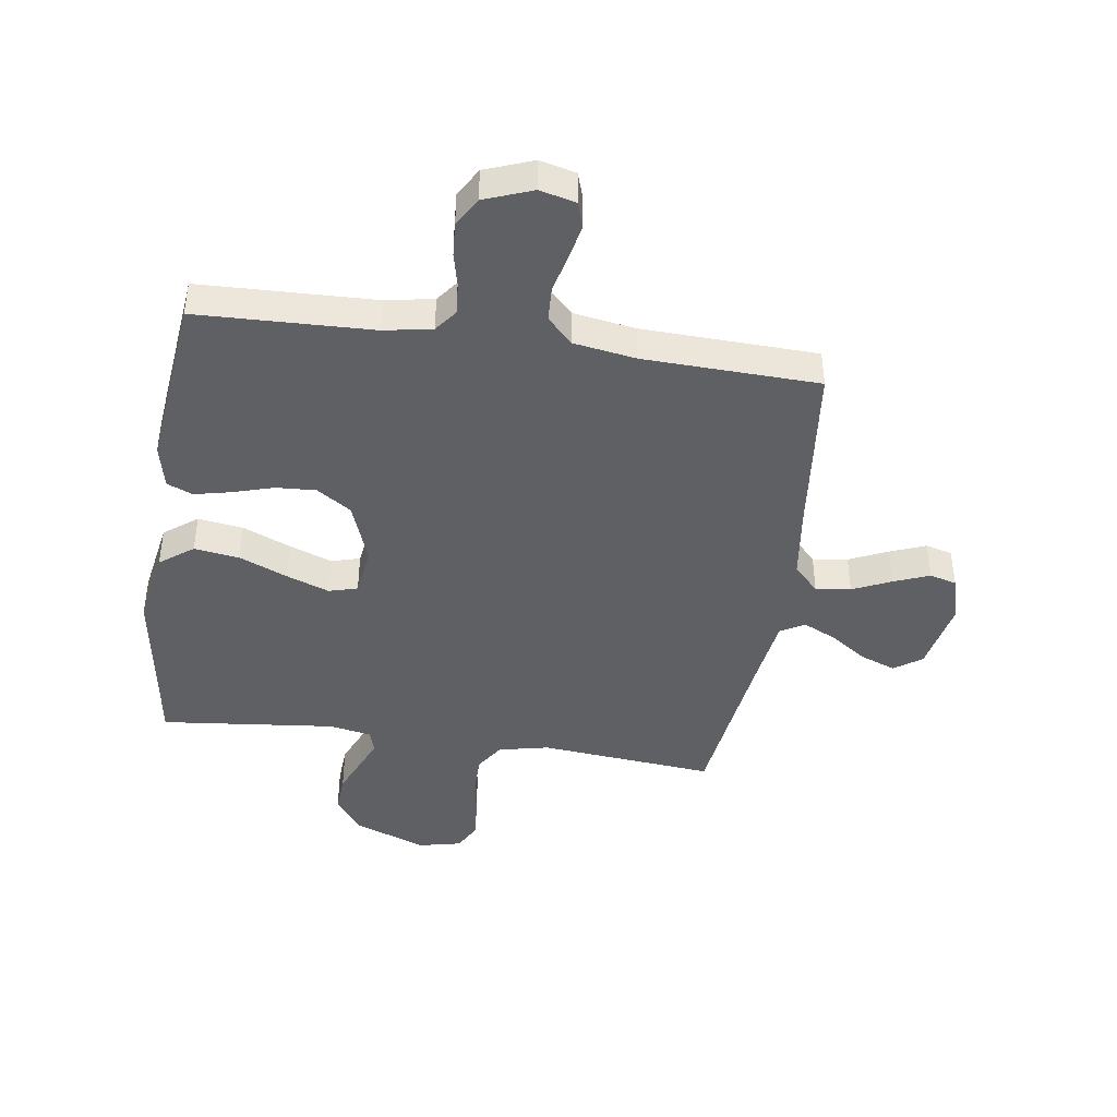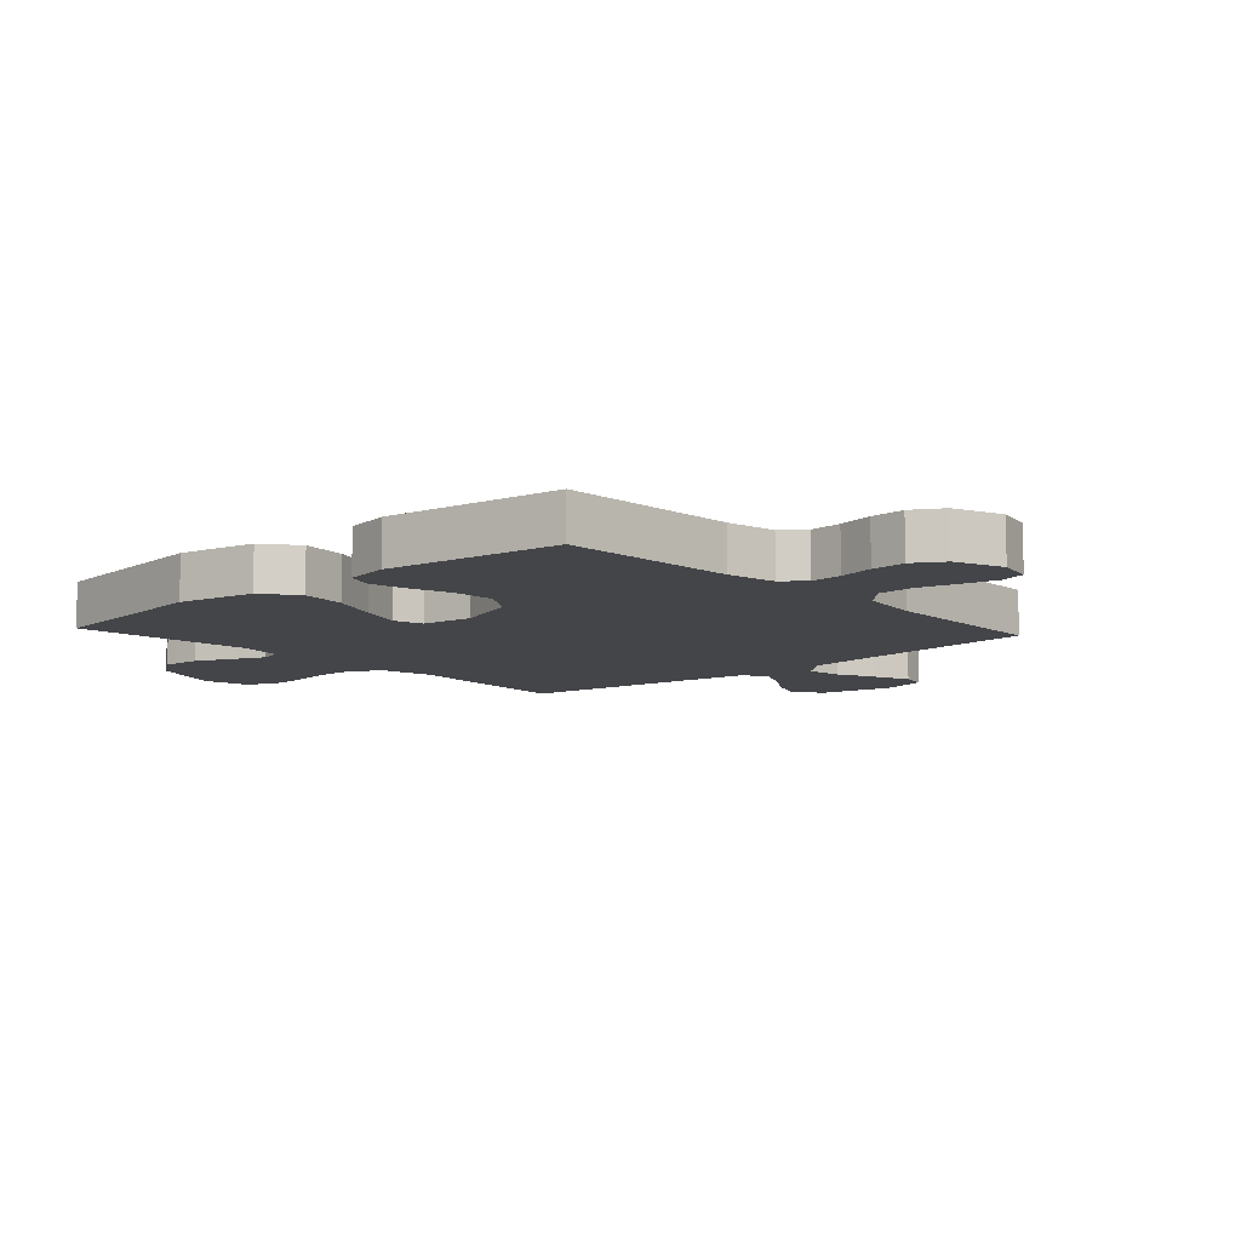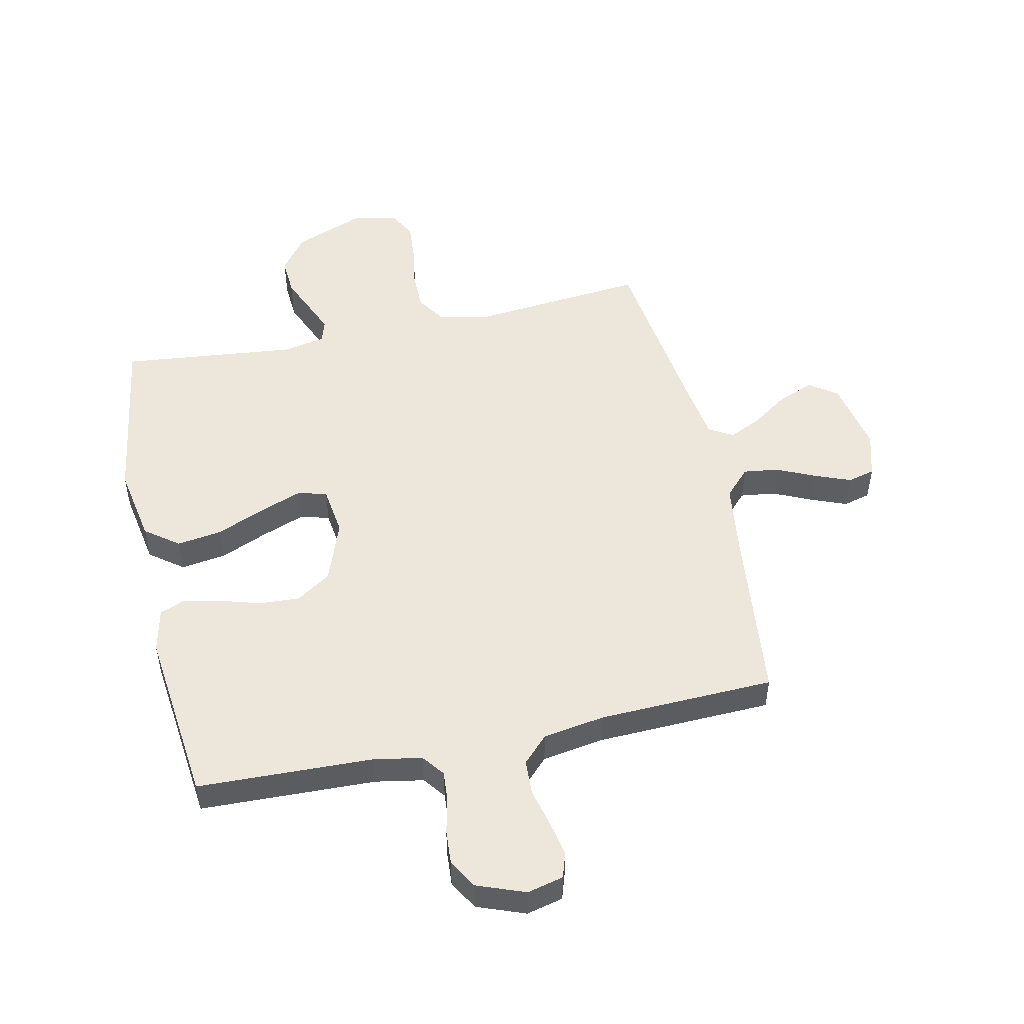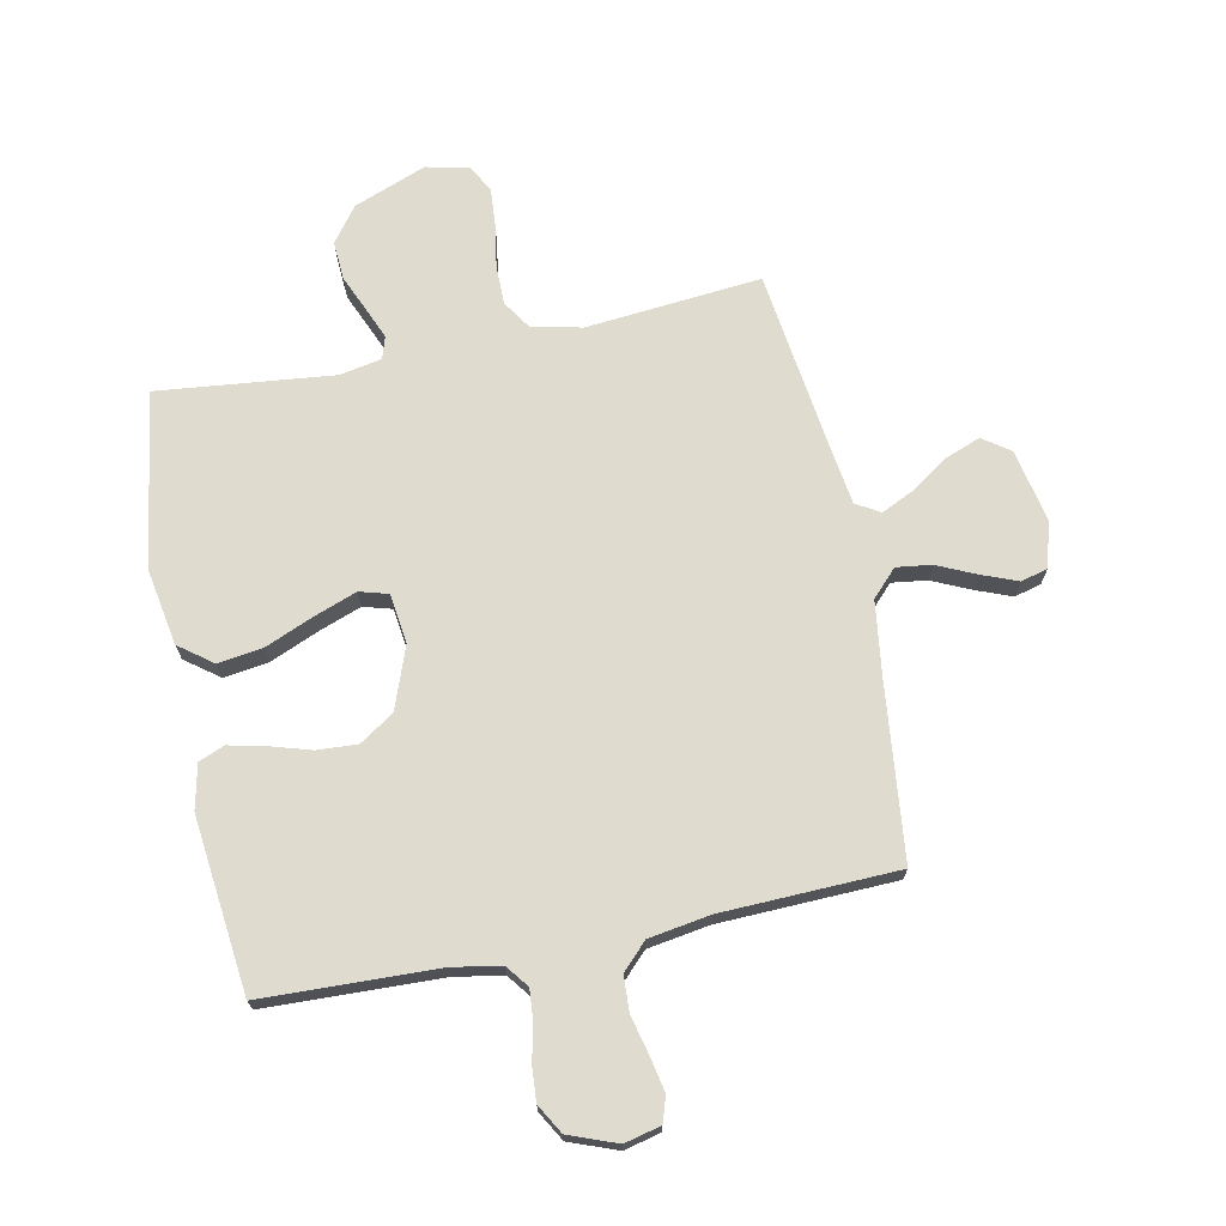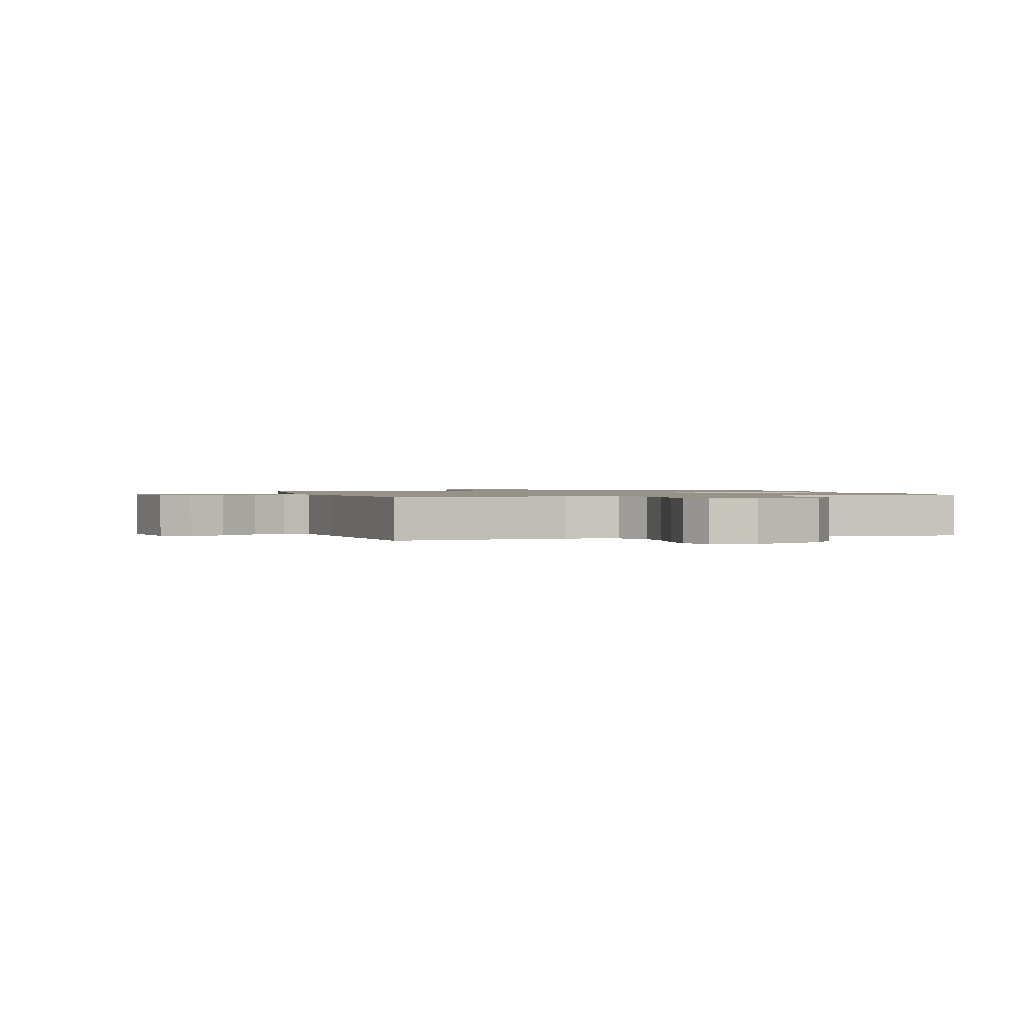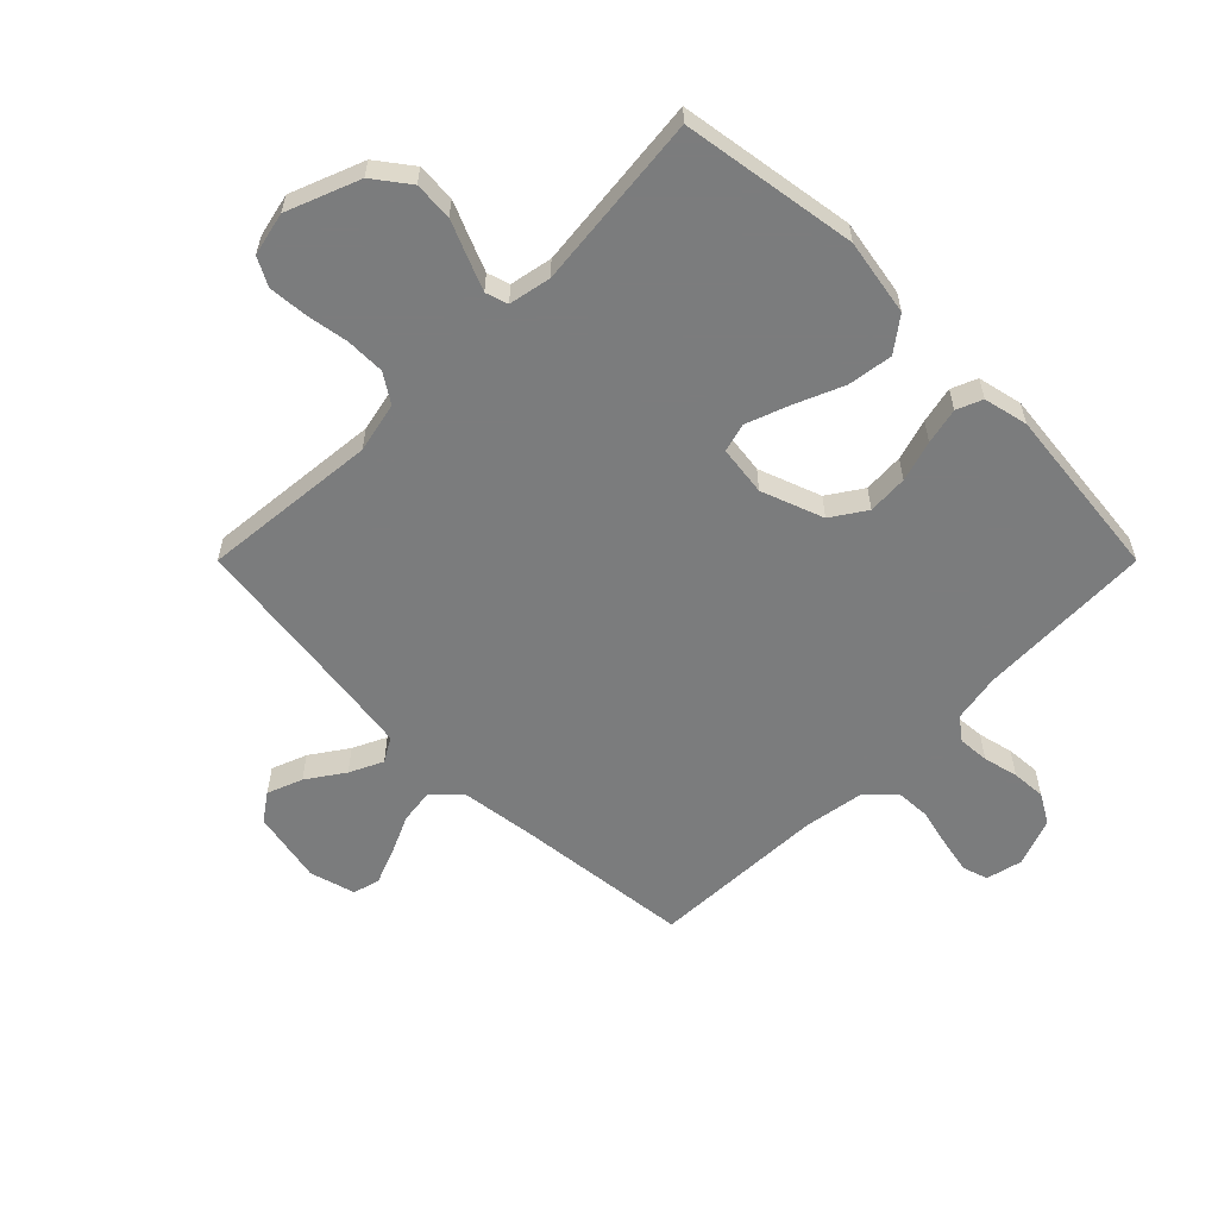
<metadata>
{"format":"obj","ext":"obj","renderer":"f3d","projection":"perspective","resolution":1024,"background":"white","views":[{"elev":-42.8,"azim":171.6,"up":"+Y"},{"elev":-9.1,"azim":132.1,"up":"+Y"},{"elev":50.6,"azim":167.7,"up":"+Y"},{"elev":70.5,"azim":168.5,"up":"+Y"},{"elev":1.1,"azim":-16.7,"up":"+Y"},{"elev":-58.7,"azim":45.0,"up":"+Y"}]}
</metadata>
<code>
v 0.5 0.07 0.5
v 0.546 0.07 0.2
v 0.523 0.07 0.069
v 0.466 0.07 0.026
v 0.389 0.07 0.037
v 0.306 0.07 0.072
v 0.233 0.07 0.099
v 0.184 0.07 0.085
v 0.173 0.07 0
v 0.212 0.07 -0.106
v 0.271 0.07 -0.145
v 0.34 0.07 -0.141
v 0.41 0.07 -0.12
v 0.472 0.07 -0.106
v 0.516 0.07 -0.124
v 0.533 0.07 -0.2
v 0.5 0.07 -0.5
v 0.2 0.07 -0.51
v 0.118 0.07 -0.525
v 0.089 0.07 -0.563
v 0.093 0.07 -0.616
v 0.107 0.07 -0.676
v 0.111 0.07 -0.734
v 0.082 0.07 -0.784
v 0 0.07 -0.815
v -0.062 0.07 -0.8
v -0.076 0.07 -0.757
v -0.064 0.07 -0.697
v -0.048 0.07 -0.631
v -0.051 0.07 -0.571
v -0.094 0.07 -0.527
v -0.2 0.07 -0.51
v -0.5 0.07 -0.5
v -0.533 0.07 -0.2
v -0.55 0.07 -0.073
v -0.593 0.07 -0.028
v -0.653 0.07 -0.036
v -0.719 0.07 -0.066
v -0.78 0.07 -0.09
v -0.826 0.07 -0.078
v -0.848 0.07 0
v -0.823 0.07 0.125
v -0.776 0.07 0.158
v -0.716 0.07 0.135
v -0.653 0.07 0.092
v -0.596 0.07 0.065
v -0.555 0.07 0.089
v -0.539 0.07 0.2
v -0.5 0.07 0.5
v -0.2 0.07 0.472
v -0.114 0.07 0.491
v -0.082 0.07 0.54
v -0.082 0.07 0.607
v -0.094 0.07 0.68
v -0.099 0.07 0.746
v -0.074 0.07 0.793
v 0 0.07 0.81
v 0.124 0.07 0.762
v 0.169 0.07 0.702
v 0.165 0.07 0.636
v 0.138 0.07 0.573
v 0.116 0.07 0.52
v 0.128 0.07 0.482
v 0.2 0.07 0.468
v 0.5 0 0.5
v 0.546 0 0.2
v 0.523 0 0.069
v 0.466 0 0.026
v 0.389 0 0.037
v 0.306 0 0.072
v 0.233 0 0.099
v 0.184 0 0.085
v 0.173 0 0
v 0.212 0 -0.106
v 0.271 0 -0.145
v 0.34 0 -0.141
v 0.41 0 -0.12
v 0.472 0 -0.106
v 0.516 0 -0.124
v 0.533 0 -0.2
v 0.5 0 -0.5
v 0.2 0 -0.51
v 0.118 0 -0.525
v 0.089 0 -0.563
v 0.093 0 -0.616
v 0.107 0 -0.676
v 0.111 0 -0.734
v 0.082 0 -0.784
v 0 0 -0.815
v -0.062 0 -0.8
v -0.076 0 -0.757
v -0.064 0 -0.697
v -0.048 0 -0.631
v -0.051 0 -0.571
v -0.094 0 -0.527
v -0.2 0 -0.51
v -0.5 0 -0.5
v -0.533 0 -0.2
v -0.55 0 -0.073
v -0.593 0 -0.028
v -0.653 0 -0.036
v -0.719 0 -0.066
v -0.78 0 -0.09
v -0.826 0 -0.078
v -0.848 0 0
v -0.823 0 0.125
v -0.776 0 0.158
v -0.716 0 0.135
v -0.653 0 0.092
v -0.596 0 0.065
v -0.555 0 0.089
v -0.539 0 0.2
v -0.5 0 0.5
v -0.2 0 0.472
v -0.114 0 0.491
v -0.082 0 0.54
v -0.082 0 0.607
v -0.094 0 0.68
v -0.099 0 0.746
v -0.074 0 0.793
v 0 0 0.81
v 0.124 0 0.762
v 0.169 0 0.702
v 0.165 0 0.636
v 0.138 0 0.573
v 0.116 0 0.52
v 0.128 0 0.482
v 0.2 0 0.468
f 58 59 60 61
f 58 61 62
f 57 58 62
f 56 57 62 63
f 53 54 55 56
f 52 53 56 63
f 48 49 50
f 47 48 50 51
f 42 43 44 45
f 42 45 46
f 41 42 46
f 40 41 46
f 37 38 39 40
f 37 40 46 47
f 32 33 34
f 31 32 34 35
f 26 27 28 29
f 24 25 26 29
f 24 29 30
f 21 22 23 24
f 20 21 24 30
f 19 20 30 31
f 15 16 17 18
f 12 13 14 15
f 12 15 18 19
f 3 4 5 6
f 3 6 7
f 64 1 2 3
f 63 64 3 7
f 51 52 63 7
f 36 37 47 51
f 11 12 19 31
f 10 11 31 35
f 9 10 35 36
f 36 51 7 8
f 8 9 36
f 125 124 123 122
f 126 125 122
f 126 122 121
f 127 126 121 120
f 120 119 118 117
f 127 120 117 116
f 114 113 112
f 115 114 112 111
f 109 108 107 106
f 110 109 106
f 110 106 105
f 110 105 104
f 104 103 102 101
f 111 110 104 101
f 98 97 96
f 99 98 96 95
f 93 92 91 90
f 93 90 89 88
f 94 93 88
f 88 87 86 85
f 94 88 85 84
f 95 94 84 83
f 82 81 80 79
f 79 78 77 76
f 83 82 79 76
f 70 69 68 67
f 71 70 67
f 67 66 65 128
f 71 67 128 127
f 71 127 116 115
f 115 111 101 100
f 95 83 76 75
f 99 95 75 74
f 100 99 74 73
f 72 71 115 100
f 100 73 72
f 1 65 66 2
f 2 66 67 3
f 3 67 68 4
f 4 68 69 5
f 5 69 70 6
f 6 70 71 7
f 7 71 72 8
f 8 72 73 9
f 9 73 74 10
f 10 74 75 11
f 11 75 76 12
f 12 76 77 13
f 13 77 78 14
f 14 78 79 15
f 15 79 80 16
f 16 80 81 17
f 17 81 82 18
f 18 82 83 19
f 19 83 84 20
f 20 84 85 21
f 21 85 86 22
f 22 86 87 23
f 23 87 88 24
f 24 88 89 25
f 25 89 90 26
f 26 90 91 27
f 27 91 92 28
f 28 92 93 29
f 29 93 94 30
f 30 94 95 31
f 31 95 96 32
f 32 96 97 33
f 33 97 98 34
f 34 98 99 35
f 35 99 100 36
f 36 100 101 37
f 37 101 102 38
f 38 102 103 39
f 39 103 104 40
f 40 104 105 41
f 41 105 106 42
f 42 106 107 43
f 43 107 108 44
f 44 108 109 45
f 45 109 110 46
f 46 110 111 47
f 47 111 112 48
f 48 112 113 49
f 49 113 114 50
f 50 114 115 51
f 51 115 116 52
f 52 116 117 53
f 53 117 118 54
f 54 118 119 55
f 55 119 120 56
f 56 120 121 57
f 57 121 122 58
f 58 122 123 59
f 59 123 124 60
f 60 124 125 61
f 61 125 126 62
f 62 126 127 63
f 63 127 128 64
f 64 128 65 1

</code>
